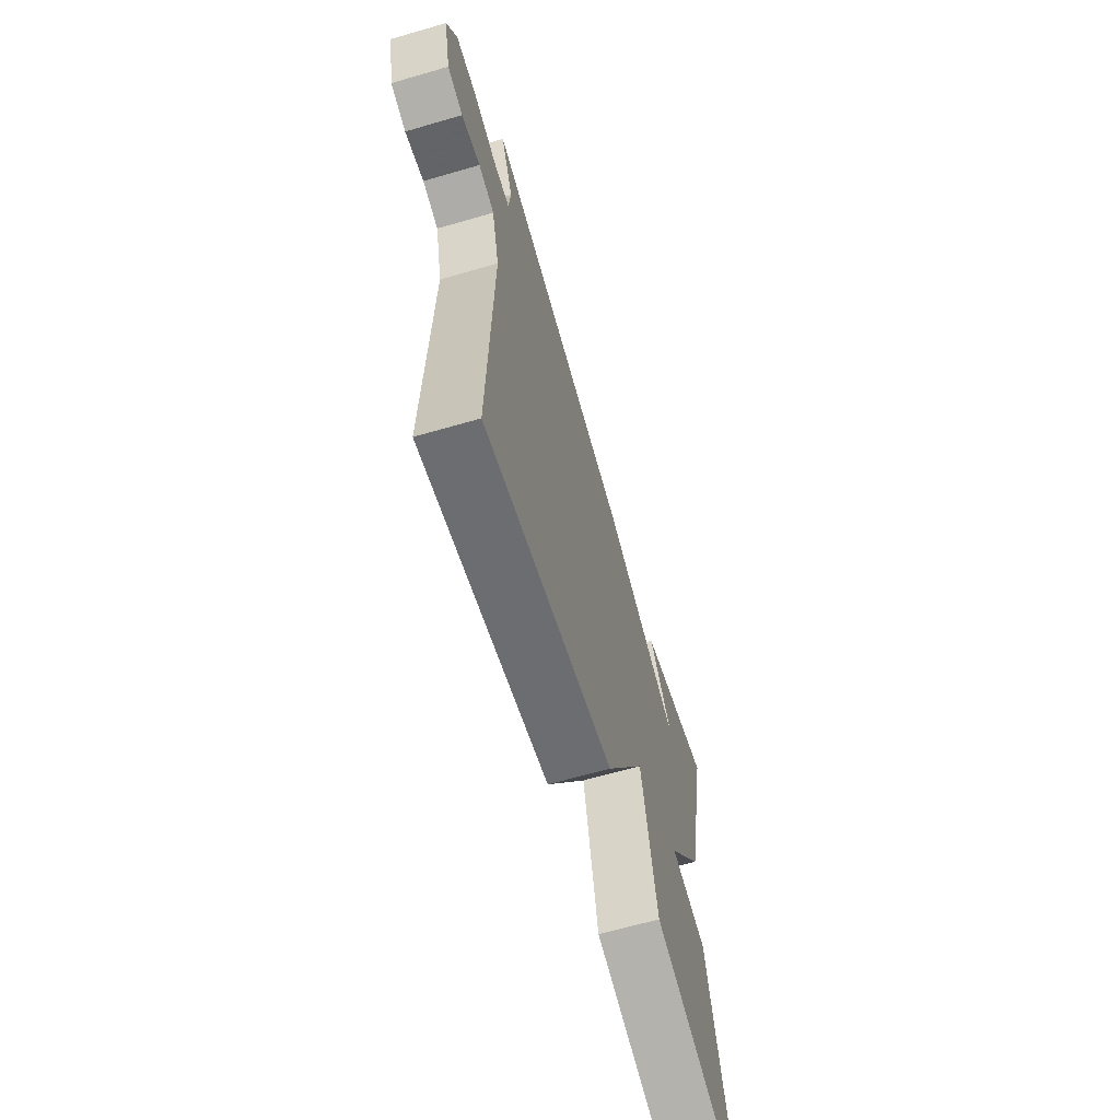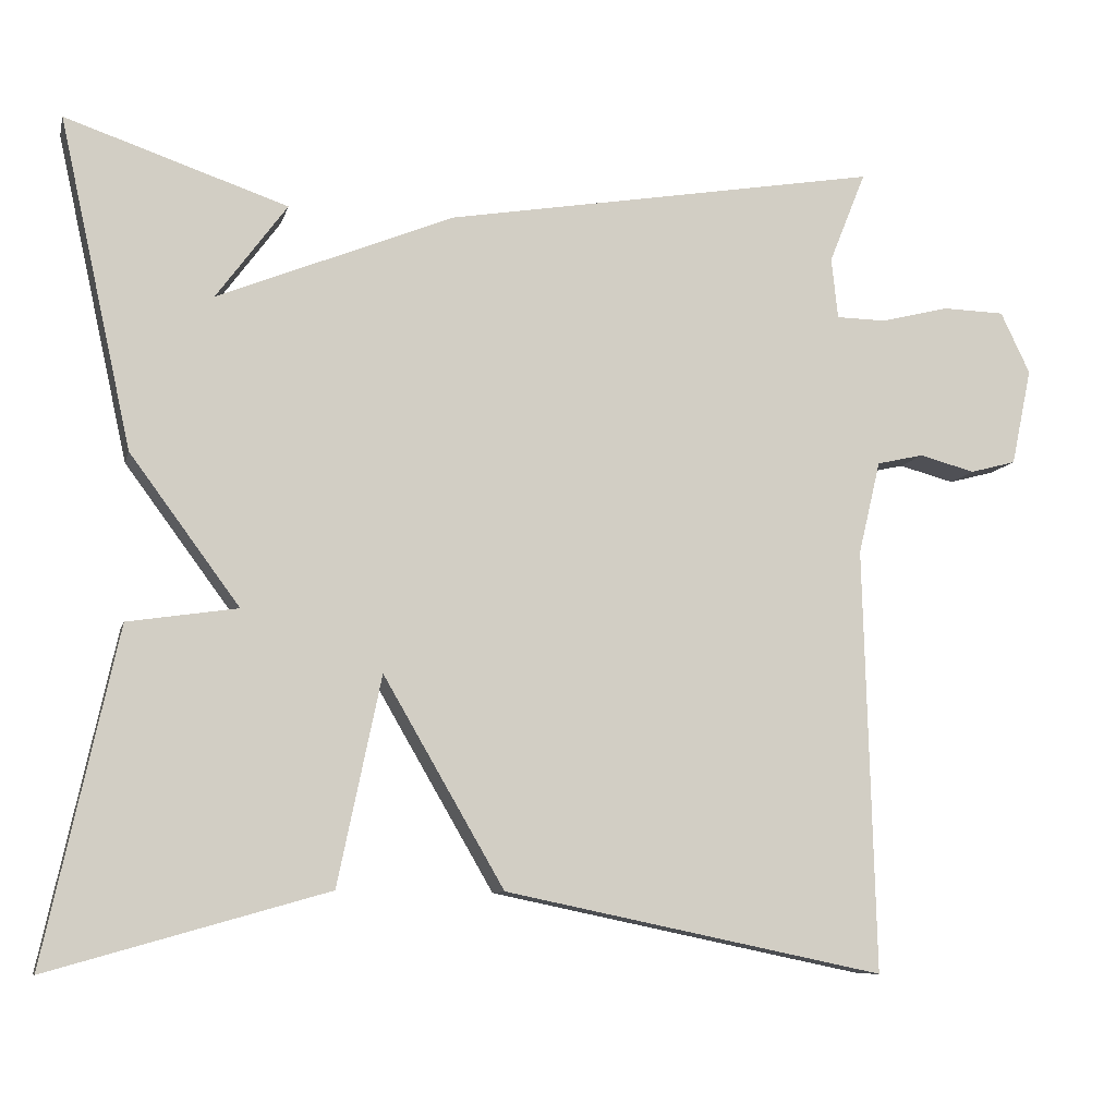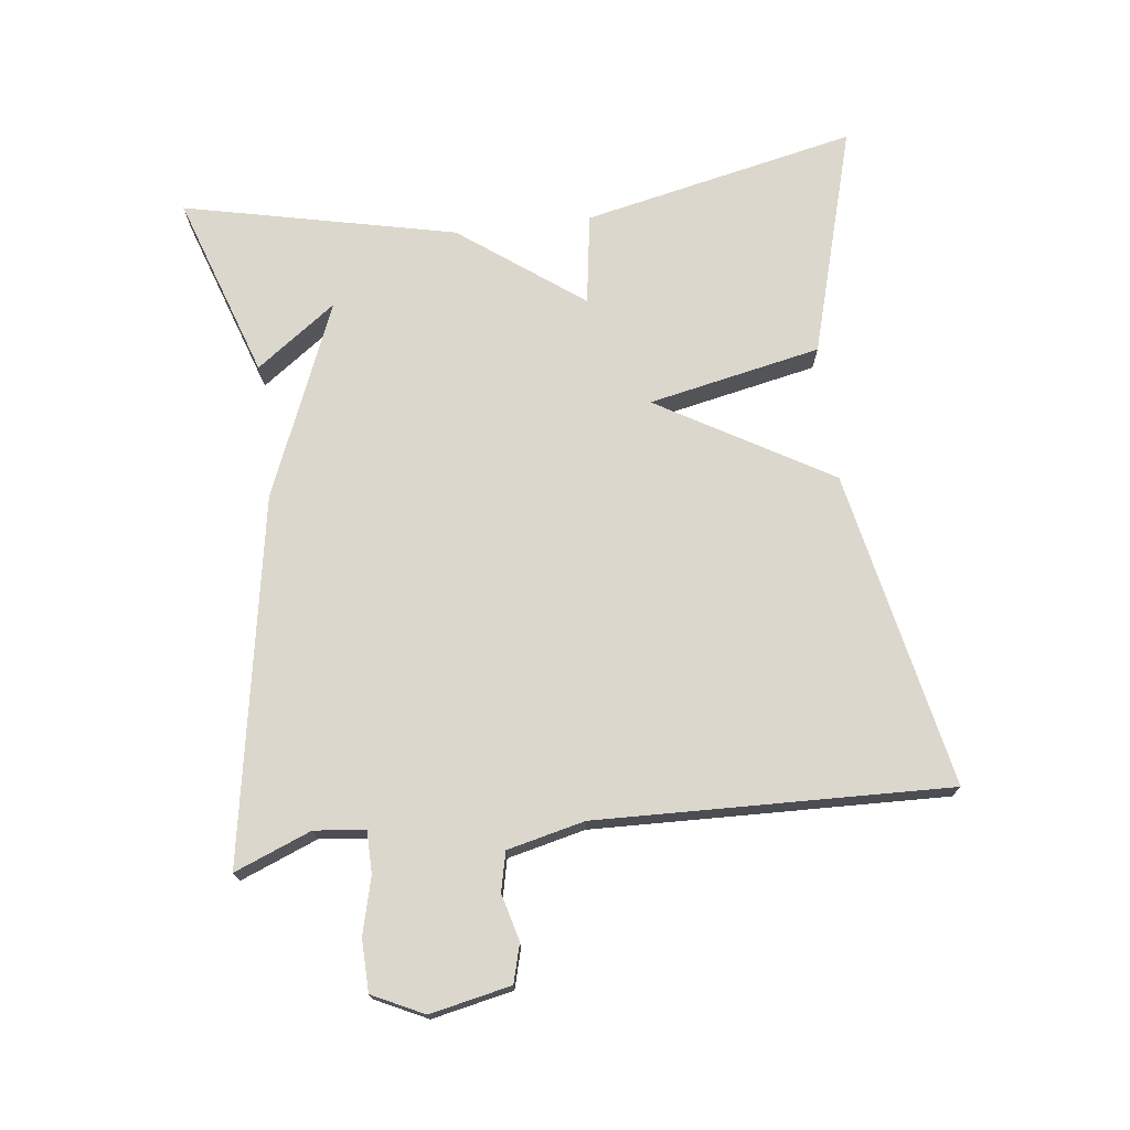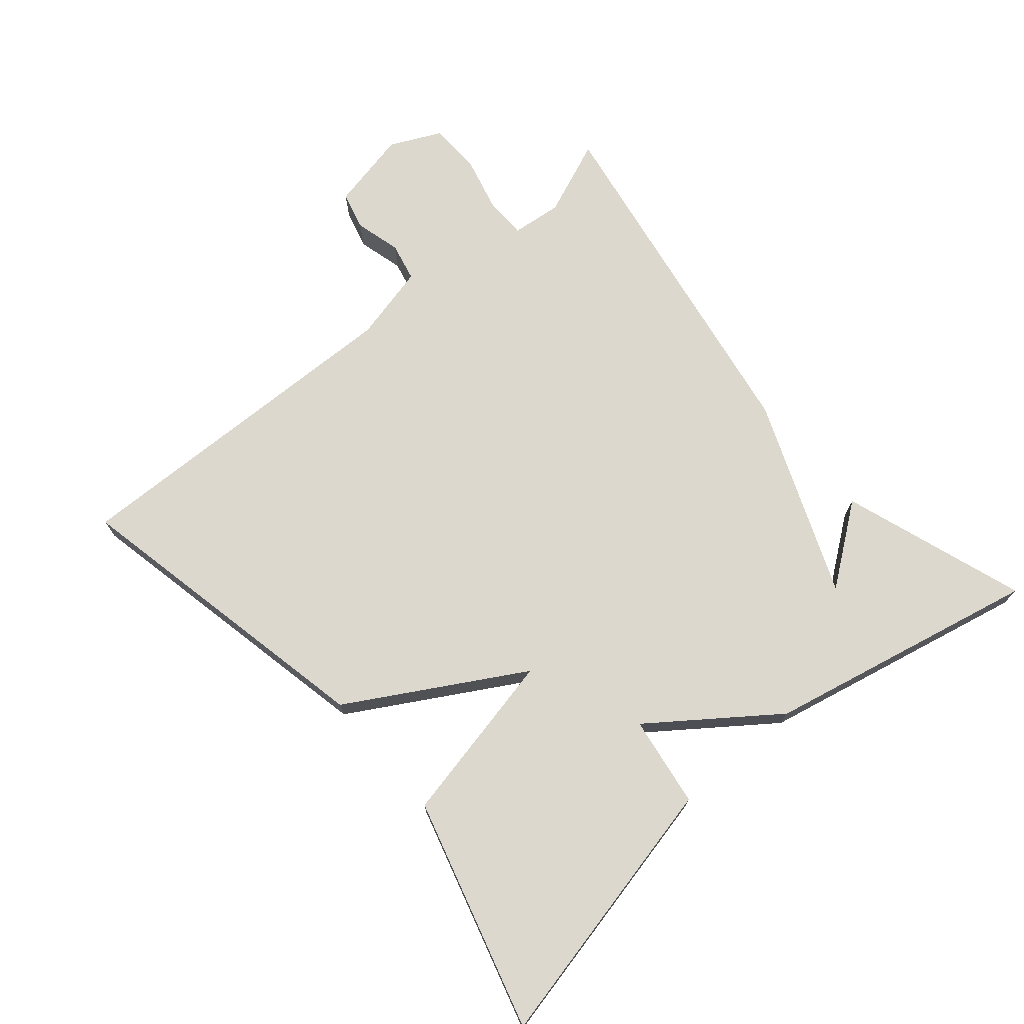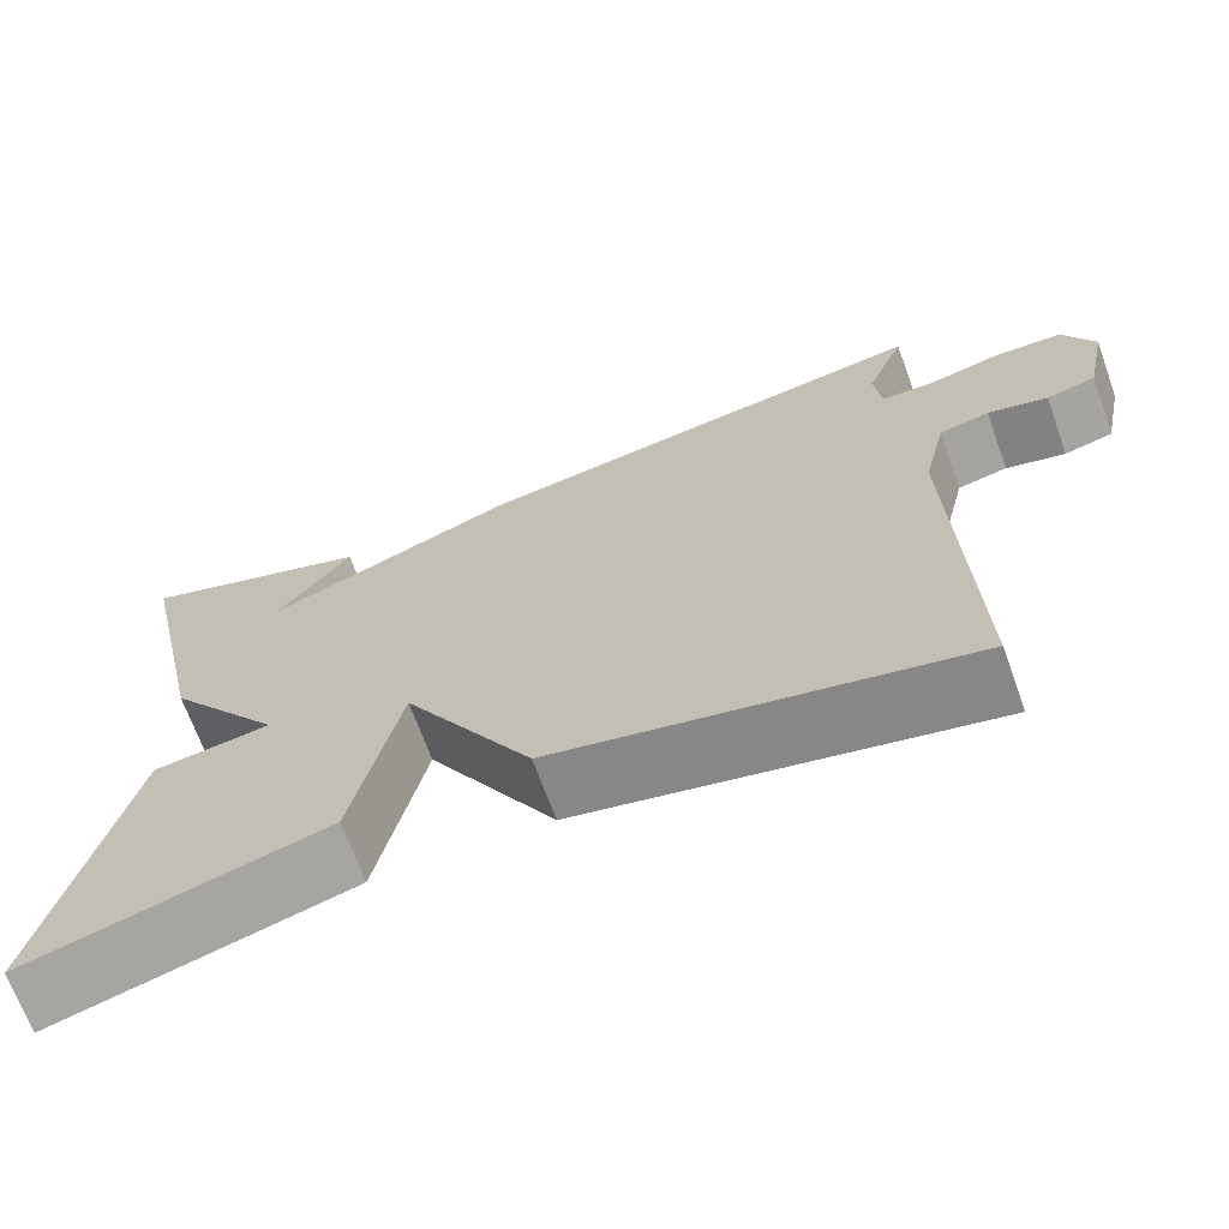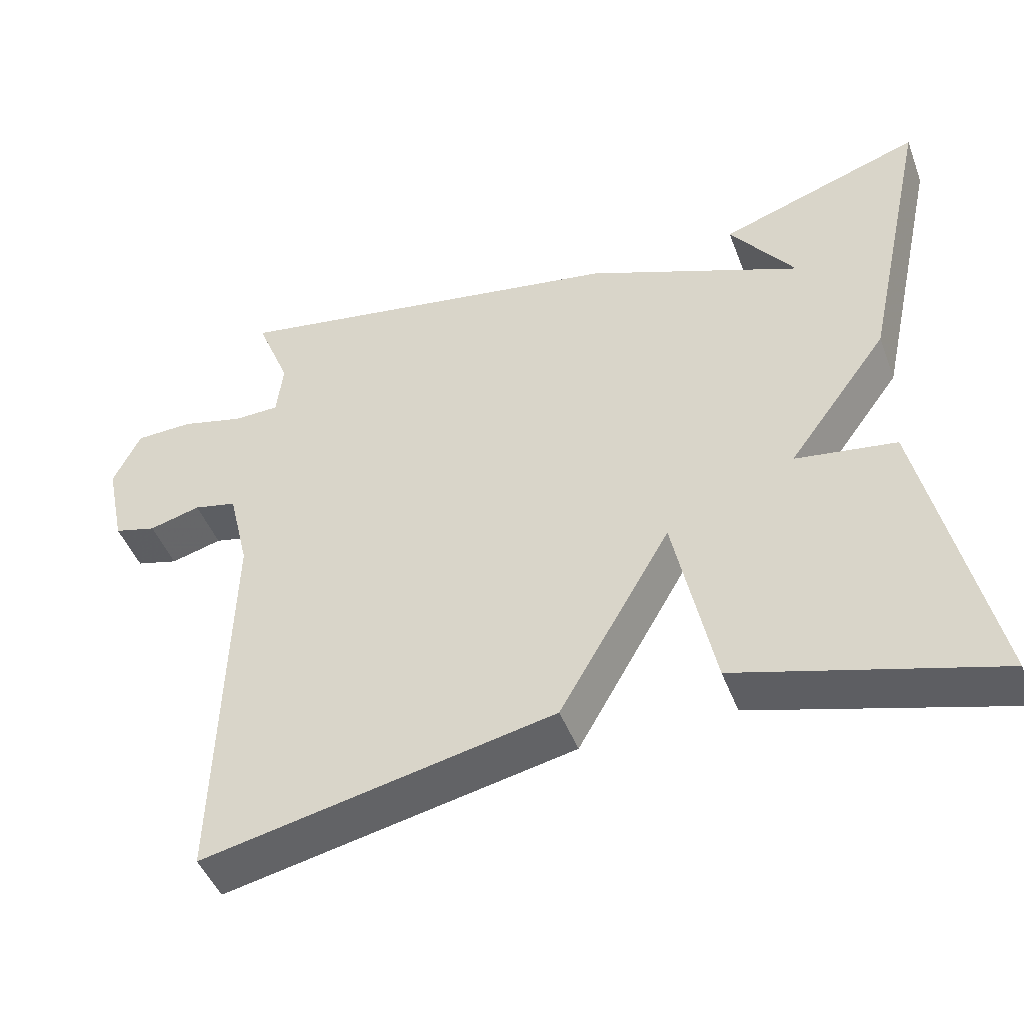
<metadata>
{"format":"obj","ext":"obj","renderer":"f3d","projection":"perspective","resolution":1024,"background":"white","views":[{"elev":-65.0,"azim":106.3,"up":"+Z"},{"elev":-9.1,"azim":-13.3,"up":"+Z"},{"elev":73.0,"azim":83.2,"up":"+Y"},{"elev":72.2,"azim":-130.5,"up":"+Y"},{"elev":-68.6,"azim":19.8,"up":"+Z"},{"elev":-46.3,"azim":-159.7,"up":"+Z"}]}
</metadata>
<code>
v -0.5 0.07 -0.5
v -0.412 0.07 -0.099
v -0.279 0.07 -0.079
v -0.412 0.07 0.101
v -0.5 0.07 0.5
v -0.231 0.07 0.409
v -0.317 0.07 0.292
v -0.031 0.07 0.409
v 0.5 0.07 0.5
v 0.455 0.07 0.388
v 0.463 0.07 0.314
v 0.524 0.07 0.313
v 0.607 0.07 0.334
v 0.683 0.07 0.332
v 0.719 0.07 0.257
v 0.694 0.07 0.139
v 0.638 0.07 0.124
v 0.57 0.07 0.142
v 0.513 0.07 0.129
v 0.486 0.07 0.016
v 0.5 0.07 -0.5
v 0.037 0.07 -0.404
v -0.11 0.07 -0.151
v -0.163 0.07 -0.404
v -0.5 0 -0.5
v -0.412 0 -0.099
v -0.279 0 -0.079
v -0.412 0 0.101
v -0.5 0 0.5
v -0.231 0 0.409
v -0.317 0 0.292
v -0.031 0 0.409
v 0.5 0 0.5
v 0.455 0 0.388
v 0.463 0 0.314
v 0.524 0 0.313
v 0.607 0 0.334
v 0.683 0 0.332
v 0.719 0 0.257
v 0.694 0 0.139
v 0.638 0 0.124
v 0.57 0 0.142
v 0.513 0 0.129
v 0.486 0 0.016
v 0.5 0 -0.5
v 0.037 0 -0.404
v -0.11 0 -0.151
v -0.163 0 -0.404
f 1 2 3
f 24 1 3
f 23 24 3
f 20 21 22 23
f 23 3 4
f 20 23 4
f 19 20 4
f 18 19 4
f 16 17 18
f 15 16 18
f 14 15 18
f 13 14 18
f 12 13 18
f 11 12 18 4
f 10 11 4
f 9 10 4
f 8 9 4
f 7 8 4
f 5 6 7
f 4 5 7
f 27 26 25
f 27 25 48
f 27 48 47
f 47 46 45 44
f 28 27 47
f 28 47 44
f 28 44 43
f 28 43 42
f 42 41 40
f 42 40 39
f 42 39 38
f 42 38 37
f 42 37 36
f 28 42 36 35
f 28 35 34
f 28 34 33
f 28 33 32
f 28 32 31
f 31 30 29
f 31 29 28
f 1 25 26 2
f 2 26 27 3
f 3 27 28 4
f 4 28 29 5
f 5 29 30 6
f 6 30 31 7
f 7 31 32 8
f 8 32 33 9
f 9 33 34 10
f 10 34 35 11
f 11 35 36 12
f 12 36 37 13
f 13 37 38 14
f 14 38 39 15
f 15 39 40 16
f 16 40 41 17
f 17 41 42 18
f 18 42 43 19
f 19 43 44 20
f 20 44 45 21
f 21 45 46 22
f 22 46 47 23
f 23 47 48 24
f 24 48 25 1

</code>
